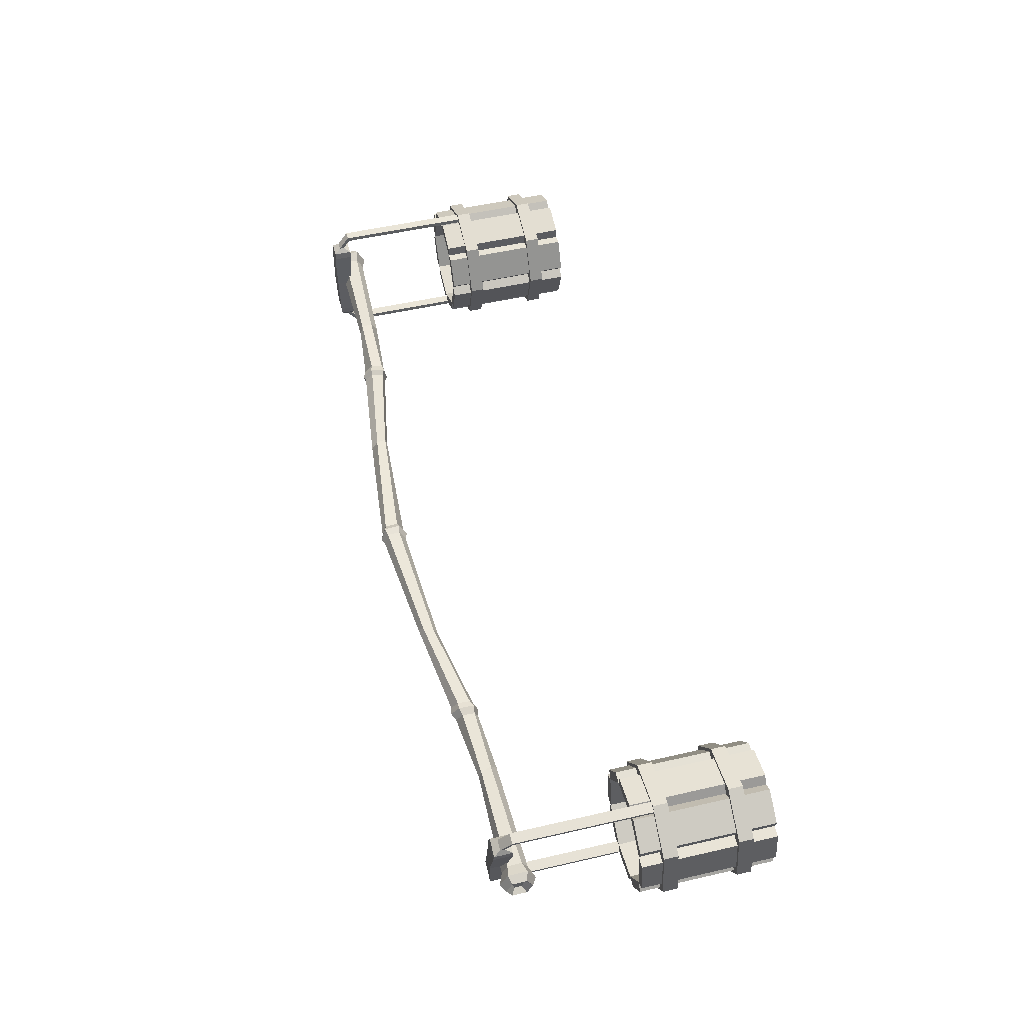
<metadata>
{"format":"obj","ext":"obj","renderer":"f3d","projection":"perspective","resolution":1024,"background":"white","views":[{"elev":52.5,"azim":-103.9,"up":"+Z"}]}
</metadata>
<code>
v 1.133 0.002564 0.1215
v 1.107 0.002564 -0.1267
v 1.133 0.05126 0.1215
v 1.107 0.05126 -0.1267
v 1.085 0.05126 0.1267
v 1.058 0.05126 -0.1215
v 1.085 0.002564 0.1267
v 1.058 0.002564 -0.1215
v 1.067 0.02047 -0.1347
v 1.095 0.02047 -0.1377
v 1.067 0.03336 -0.1347
v 1.095 0.03336 -0.1377
v 1.096 0.02047 0.1377
v 1.124 0.02047 0.1347
v 1.124 0.03336 0.1347
v 1.096 0.03336 0.1377
v 1.065 0.000526 -0.1598
v 1.093 0.000526 -0.1628
v 1.063 0.003609 -0.1711
v 1.091 0.003609 -0.174
v 1.099 0.000526 0.1628
v 1.127 0.000526 0.1598
v 1.128 0.003609 0.1711
v 1.1 0.003609 0.174
v 1.065 -0.3762 -0.1598
v 1.093 -0.3762 -0.1628
v 1.063 -0.3762 -0.1711
v 1.091 -0.3762 -0.174
v 1.099 -0.3762 0.1628
v 1.127 -0.3762 0.1598
v 1.128 -0.3762 0.1711
v 1.1 -0.3762 0.174
v 1.074 0.05369 0.004185
v 1.115 0.05689 -4e-06
v 1.118 0.01571 -0.004177
v 1.077 0.01251 8e-06
v 1.08 0.05351 0.1084
v 1.133 0.05351 0.1028
v 1.133 0.000319 0.1028
v 1.08 0.000319 0.1084
v 1.111 0.000319 -0.1084
v 1.111 0.05351 -0.1084
v 1.058 0.05351 -0.1028
v 1.058 0.000319 -0.1028
v 0.9851 -0.6808 -0.08937
v 0.9543 -0.6808 0.01498
v 1.006 -0.6808 0.1106
v 1.111 -0.6808 0.1414
v 1.206 -0.6808 0.08937
v 1.237 -0.6808 -0.01498
v 1.185 -0.6808 -0.1106
v 1.081 -0.6808 -0.1414
v 0.9851 -0.3137 -0.08937
v 0.9543 -0.3137 0.01498
v 1.006 -0.3137 0.1106
v 1.111 -0.3137 0.1414
v 1.206 -0.3137 0.08937
v 1.237 -0.3137 -0.01498
v 1.185 -0.3137 -0.1106
v 1.081 -0.3137 -0.1414
v 0.9354 -0.6808 0.03678
v 0.9777 -0.6808 0.1146
v 0.9777 -0.3137 0.1146
v 0.9354 -0.3137 0.03678
v 1.132 -0.6808 0.1603
v 1.21 -0.6808 0.118
v 1.21 -0.3137 0.118
v 1.132 -0.3137 0.1603
v 1.256 -0.6808 -0.03678
v 1.214 -0.6808 -0.1146
v 1.214 -0.3137 -0.1146
v 1.256 -0.3137 -0.03678
v 1.059 -0.6808 -0.1603
v 0.9811 -0.6808 -0.118
v 0.9811 -0.3137 -0.118
v 1.059 -0.3137 -0.1603
v 0.9563 -0.6808 -0.08736
v 0.9312 -0.6808 -0.002369
v 0.9312 -0.3137 -0.002369
v 0.9563 -0.3137 -0.08736
v 1.008 -0.6808 0.1394
v 1.093 -0.6808 0.1645
v 1.093 -0.3137 0.1645
v 1.008 -0.3137 0.1394
v 1.235 -0.6808 0.08736
v 1.26 -0.6808 0.002373
v 1.26 -0.3137 0.002373
v 1.235 -0.3137 0.08736
v 1.183 -0.6808 -0.1394
v 1.098 -0.6808 -0.1645
v 1.098 -0.3137 -0.1645
v 1.183 -0.3137 -0.1394
v 0.9851 -0.6348 -0.08937
v 0.9543 -0.6348 0.01498
v 1.096 -0.6348 4e-06
v 1.006 -0.6348 0.1106
v 1.111 -0.6348 0.1414
v 1.206 -0.6348 0.08937
v 1.237 -0.6348 -0.01498
v 1.185 -0.6348 -0.1106
v 1.081 -0.6348 -0.1414
v 0.9851 -0.5652 -0.08937
v 0.9543 -0.5652 0.01498
v 1.096 -0.5652 4e-06
v 1.006 -0.5652 0.1106
v 1.111 -0.5652 0.1414
v 1.206 -0.5652 0.08937
v 1.237 -0.5652 -0.01498
v 1.185 -0.5652 -0.1106
v 1.081 -0.5652 -0.1414
v 0.9552 -0.4084 -0.1136
v 0.916 -0.4084 0.01904
v 0.9821 -0.4084 0.1406
v 1.115 -0.4084 0.1797
v 1.236 -0.4084 0.1136
v 1.275 -0.4084 -0.01904
v 1.209 -0.4084 -0.1406
v 1.077 -0.4084 -0.1797
v 0.9552 -0.3691 -0.1136
v 0.916 -0.3691 0.01904
v 0.9821 -0.3691 0.1406
v 1.115 -0.3691 0.1797
v 1.236 -0.3691 0.1136
v 1.275 -0.3691 -0.01904
v 1.209 -0.3691 -0.1406
v 1.077 -0.3691 -0.1797
v 1.239 -0.4084 -0.01518
v 1.186 -0.4084 -0.112
v 1.208 -0.4084 0.09057
v 1.111 -0.4084 0.1433
v 1.005 -0.4084 0.112
v 0.9525 -0.4084 0.01518
v 0.9837 -0.4084 -0.09057
v 1.081 -0.4084 -0.1433
v 1.081 -0.3691 -0.1433
v 0.9837 -0.3691 -0.09057
v 0.9525 -0.3691 0.01518
v 1.005 -0.3691 0.112
v 1.111 -0.3691 0.1433
v 1.208 -0.3691 0.09057
v 1.239 -0.3691 -0.01518
v 1.186 -0.3691 -0.112
v 0.9552 -0.6103 -0.1136
v 0.916 -0.6103 0.01904
v 0.9821 -0.6103 0.1406
v 1.115 -0.6103 0.1797
v 1.236 -0.6103 0.1136
v 1.275 -0.6103 -0.01904
v 1.209 -0.6103 -0.1406
v 1.077 -0.6103 -0.1797
v 0.9552 -0.571 -0.1136
v 0.916 -0.571 0.01904
v 0.9821 -0.571 0.1406
v 1.115 -0.571 0.1797
v 1.236 -0.571 0.1136
v 1.275 -0.571 -0.01904
v 1.209 -0.571 -0.1406
v 1.077 -0.571 -0.1797
v 1.239 -0.6103 -0.01518
v 1.186 -0.6103 -0.112
v 1.208 -0.6103 0.09057
v 1.111 -0.6103 0.1433
v 1.005 -0.6103 0.112
v 0.9525 -0.6103 0.01518
v 0.9837 -0.6103 -0.09057
v 1.081 -0.6103 -0.1433
v 1.081 -0.571 -0.1433
v 0.9837 -0.571 -0.09057
v 0.9525 -0.571 0.01518
v 1.005 -0.571 0.112
v 1.111 -0.571 0.1433
v 1.208 -0.571 0.09057
v 1.239 -0.571 -0.01518
v 1.186 -0.571 -0.112
v -1.191 -0.02517 0.02748
v 1.189 -0.02517 0.02748
v -1.191 0.01407 0.02748
v 1.189 0.01407 0.02748
v -1.191 0.01407 -0.0386
v 1.189 0.01407 -0.0386
v -1.191 -0.02517 -0.0386
v 1.189 -0.02517 -0.0386
v -0.01131 0.1014 -0.04133
v 0.008228 0.1061 0.0271
v 0.008552 0.06441 0.02989
v -0.01099 0.05974 -0.03855
v -0.6343 0.03905 -0.03818
v -0.6486 0.03084 0.03096
v -0.6479 -0.01063 0.02746
v -0.6336 -0.002494 -0.04168
v 0.6376 -0.01547 0.02233
v 0.6377 0.0246 0.03383
v 0.6423 0.0431 -0.03367
v 0.6422 0.002865 -0.04517
v -1.17 0.02051 -0.04946
v -1.17 0.02051 0.03833
v -1.17 -0.03161 0.03833
v -1.17 -0.03161 -0.04946
v 1.17 -0.03161 0.03833
v 1.17 0.02051 0.03833
v 1.17 0.02051 -0.04946
v 1.17 -0.03161 -0.04946
v 0.6617 0.03517 -0.02788
v 0.658 0.01994 0.0275
v 0.6579 -0.01294 0.01806
v 0.6617 0.002167 -0.03732
v 0.008347 0.09795 -0.03811
v 0.02438 0.1018 0.01805
v 0.02465 0.0676 0.02033
v 0.008612 0.06377 -0.03582
v -0.6672 -0.00865 0.01894
v -0.6677 0.0254 0.02182
v -0.6561 0.032 -0.03492
v -0.6555 -0.002126 -0.03779
v -0.6293 -0.00393 0.02379
v -0.6299 0.0301 0.02667
v -0.6182 0.03695 -0.03007
v -0.6176 0.002815 -0.03295
v -0.01288 0.06787 0.02698
v -0.01314 0.102 0.02469
v -0.02918 0.09821 -0.03146
v -0.02891 0.06403 -0.02917
v 0.6238 -0.00812 0.01675
v 0.6239 0.02481 0.0262
v 0.6276 0.03993 -0.02919
v 0.6275 0.006948 -0.03863
v 1.189 -0.04166 -0.005566
v 1.189 0.03056 -0.005566
v 1.17 0.04242 -0.005566
v 0.6599 0.04147 0.003773
v 0.64 0.05082 0.00491
v 0.6257 0.04625 0.002468
v 0.01625 0.1142 -0.01099
v -0.001678 0.1212 -0.008282
v -0.02127 0.1145 -0.004337
v -0.6243 0.04788 -0.000492
v -0.6417 0.05245 -0.002132
v -0.6621 0.04304 -0.005337
v -1.17 0.04242 -0.005566
v -1.191 0.03056 -0.005566
v -1.191 -0.04166 -0.005566
v -1.17 -0.05352 -0.005566
v -0.6611 -0.01963 -0.01064
v -0.6405 -0.02392 -0.008587
v -0.6232 -0.01478 -0.005787
v -0.02078 0.05159 -0.000141
v -0.001082 0.04457 -0.003162
v 0.01674 0.05133 -0.006786
v 0.6256 -0.01442 -0.0149
v 0.6399 -0.02312 -0.01625
v 0.6598 -0.01913 -0.0136
v 1.17 -0.05352 -0.005566
v -0.3392 0.07154 -0.02592
v -0.3446 0.08231 -0.002575
v -0.3592 0.06959 0.01804
v -0.3702 0.04185 0.0148
v -0.3648 0.03124 -0.008549
v -0.3502 0.04374 -0.02916
v 0.3484 0.07581 -0.02504
v 0.3433 0.08125 0.000744
v 0.3476 0.06367 0.02077
v 0.3587 0.03673 0.01392
v 0.3638 0.03132 -0.01188
v 0.3596 0.04859 -0.0319
v -0.8429 0.005237 -0.03312
v -0.8479 0.02206 -0.01153
v -0.8478 0.01526 0.01551
v -0.8416 -0.0129 0.02199
v -0.8366 -0.0297 0.000401
v -0.8367 -0.0229 -0.02664
v 0.8398 -0.0307 -0.001034
v 0.8465 -0.01485 0.02083
v 0.8472 0.01432 0.0159
v 0.841 0.02289 -0.0101
v 0.8343 0.00695 -0.03196
v 0.8336 -0.02225 -0.02704
v 1.173 -0.02374 -0.005566
v 1.173 -0.01544 0.01782
v 1.173 0.01264 -0.005566
v 1.173 0.004334 0.01782
v 1.173 -0.01544 -0.02895
v 1.173 0.004334 -0.02895
v -1.175 0.01264 -0.005566
v -1.175 -0.02374 -0.005566
v -1.175 -0.01544 0.01782
v -1.175 0.004334 0.01782
v -1.175 -0.01544 -0.02895
v -1.175 0.004334 -0.02895
v -1.138 0.01278 -0.0382
v -1.139 0.02954 -0.00642
v -1.139 0.01425 0.02614
v -1.138 -0.02388 0.02706
v -1.137 -0.04064 -0.004711
v -1.137 -0.02535 -0.03727
v 1.142 -0.04086 -0.004971
v 1.143 -0.02422 0.02698
v 1.143 0.01415 0.02633
v 1.142 0.02976 -0.006168
v 1.141 0.01312 -0.03811
v 1.141 -0.02525 -0.03746
v -1.097 0.002564 -0.1283
v -1.148 0.002564 0.1159
v -1.097 0.05126 -0.1283
v -1.148 0.05126 0.1159
v -1.049 0.05126 -0.1183
v -1.1 0.05126 0.1259
v -1.049 0.002564 -0.1183
v -1.1 0.002564 0.1259
v -1.113 0.02047 0.1357
v -1.141 0.02047 0.1299
v -1.113 0.03336 0.1357
v -1.141 0.03336 0.1299
v -1.057 0.02047 -0.1323
v -1.084 0.02047 -0.1381
v -1.084 0.03336 -0.1381
v -1.057 0.03336 -0.1323
v -1.118 0.000526 0.1604
v -1.146 0.000526 0.1546
v -1.12 0.003609 0.1715
v -1.148 0.003609 0.1657
v -1.051 0.000526 -0.157
v -1.079 0.000526 -0.1629
v -1.077 0.003609 -0.1739
v -1.049 0.003609 -0.1681
v -1.118 -0.3762 0.1604
v -1.146 -0.3762 0.1546
v -1.12 -0.3762 0.1715
v -1.148 -0.3762 0.1657
v -1.051 -0.3762 -0.157
v -1.079 -0.3762 -0.1629
v -1.077 -0.3762 -0.1739
v -1.049 -0.3762 -0.1681
v -1.076 0.05369 0.001553
v -1.117 0.05689 -0.007122
v -1.121 0.01571 -0.004005
v -1.08 0.01251 0.004669
v -1.051 0.05351 -0.09964
v -1.103 0.05351 -0.1106
v -1.103 0.000319 -0.1106
v -1.051 0.000319 -0.09964
v -1.146 0.000319 0.0972
v -1.146 0.05351 0.0972
v -1.094 0.05351 0.1081
v -1.094 0.000319 0.1081
v -1.021 -0.6808 0.1178
v -0.9594 -0.6808 0.02802
v -0.9795 -0.6808 -0.07892
v -1.069 -0.6808 -0.1403
v -1.176 -0.6808 -0.1203
v -1.238 -0.6808 -0.03046
v -1.218 -0.6808 0.07648
v -1.128 -0.6808 0.1379
v -1.021 -0.3137 0.1178
v -0.9594 -0.3137 0.02802
v -0.9795 -0.3137 -0.07892
v -1.069 -0.3137 -0.1403
v -1.176 -0.3137 -0.1203
v -1.238 -0.3137 -0.03046
v -1.218 -0.3137 0.07648
v -1.128 -0.3137 0.1379
v -0.9347 -0.6808 0.0131
v -0.951 -0.6808 -0.07399
v -0.951 -0.3137 -0.07399
v -0.9347 -0.3137 0.0131
v -1.084 -0.6808 -0.1651
v -1.171 -0.6808 -0.1487
v -1.171 -0.3137 -0.1487
v -1.084 -0.3137 -0.1651
v -1.262 -0.6808 -0.01554
v -1.246 -0.6808 0.07155
v -1.246 -0.3137 0.07155
v -1.262 -0.3137 -0.01554
v -1.113 -0.6808 0.1626
v -1.026 -0.6808 0.1463
v -1.026 -0.3137 0.1463
v -1.113 -0.3137 0.1626
v -0.9928 -0.6808 0.1248
v -0.9428 -0.6808 0.05164
v -0.9428 -0.3137 0.05164
v -0.9928 -0.3137 0.1248
v -0.9726 -0.6808 -0.107
v -1.046 -0.6808 -0.157
v -1.046 -0.3137 -0.157
v -0.9726 -0.3137 -0.107
v -1.204 -0.6808 -0.1272
v -1.254 -0.6808 -0.05408
v -1.254 -0.3137 -0.05408
v -1.204 -0.3137 -0.1272
v -1.225 -0.6808 0.1045
v -1.151 -0.6808 0.1545
v -1.151 -0.3137 0.1545
v -1.225 -0.3137 0.1045
v -1.021 -0.6348 0.1178
v -0.9594 -0.6348 0.02802
v -1.099 -0.6348 -0.001221
v -0.9795 -0.6348 -0.07892
v -1.069 -0.6348 -0.1403
v -1.176 -0.6348 -0.1203
v -1.238 -0.6348 -0.03046
v -1.218 -0.6348 0.07648
v -1.128 -0.6348 0.1379
v -1.021 -0.5652 0.1178
v -0.9594 -0.5652 0.02802
v -1.099 -0.5652 -0.001221
v -0.9795 -0.5652 -0.07892
v -1.069 -0.5652 -0.1403
v -1.176 -0.5652 -0.1203
v -1.238 -0.5652 -0.03046
v -1.218 -0.5652 0.07648
v -1.128 -0.5652 0.1379
v -0.9998 -0.4084 0.1501
v -0.9217 -0.4084 0.03595
v -0.9472 -0.4084 -0.1
v -1.061 -0.4084 -0.1781
v -1.197 -0.4084 -0.1526
v -1.275 -0.4084 -0.0384
v -1.25 -0.4084 0.09757
v -1.136 -0.4084 0.1757
v -0.9998 -0.3691 0.1501
v -0.9217 -0.3691 0.03595
v -0.9472 -0.3691 -0.1
v -1.061 -0.3691 -0.1781
v -1.197 -0.3691 -0.1526
v -1.275 -0.3691 -0.0384
v -1.25 -0.3691 0.09757
v -1.136 -0.3691 0.1757
v -1.24 -0.4084 -0.03086
v -1.219 -0.4084 0.07752
v -1.177 -0.4084 -0.1219
v -1.069 -0.4084 -0.1422
v -0.9779 -0.4084 -0.07996
v -0.9576 -0.4084 0.02841
v -1.02 -0.4084 0.1194
v -1.128 -0.4084 0.1398
v -1.128 -0.3691 0.1398
v -1.02 -0.3691 0.1194
v -0.9576 -0.3691 0.02841
v -0.9779 -0.3691 -0.07996
v -1.069 -0.3691 -0.1422
v -1.177 -0.3691 -0.1219
v -1.24 -0.3691 -0.03086
v -1.219 -0.3691 0.07752
v -0.9998 -0.6103 0.1501
v -0.9217 -0.6103 0.03595
v -0.9472 -0.6103 -0.1
v -1.061 -0.6103 -0.1781
v -1.197 -0.6103 -0.1526
v -1.275 -0.6103 -0.0384
v -1.25 -0.6103 0.09757
v -1.136 -0.6103 0.1757
v -0.9998 -0.571 0.1501
v -0.9217 -0.571 0.03595
v -0.9472 -0.571 -0.1
v -1.061 -0.571 -0.1781
v -1.197 -0.571 -0.1526
v -1.275 -0.571 -0.0384
v -1.25 -0.571 0.09757
v -1.136 -0.571 0.1757
v -1.24 -0.6103 -0.03086
v -1.219 -0.6103 0.07752
v -1.177 -0.6103 -0.1219
v -1.069 -0.6103 -0.1422
v -0.9779 -0.6103 -0.07996
v -0.9576 -0.6103 0.02841
v -1.02 -0.6103 0.1194
v -1.128 -0.6103 0.1398
v -1.128 -0.571 0.1398
v -1.02 -0.571 0.1194
v -0.9576 -0.571 0.02841
v -0.9779 -0.571 -0.07996
v -1.069 -0.571 -0.1422
v -1.177 -0.571 -0.1219
v -1.24 -0.571 -0.03086
v -1.219 -0.571 0.07752
f 34 35 41 42
f 33 34 42 43
f 36 33 43 44
f 35 36 44 41
f 26 25 27 28
f 29 30 31 32
f 2 8 9 10
f 8 6 11 9
f 6 4 12 11
f 4 2 10 12
f 7 1 14 13
f 1 3 15 14
f 3 5 16 15
f 5 7 13 16
f 10 9 17 18
f 9 11 19 17
f 11 12 20 19
f 12 10 18 20
f 13 14 22 21
f 14 15 23 22
f 15 16 24 23
f 16 13 21 24
f 18 17 25 26
f 17 19 27 25
f 19 20 28 27
f 20 18 26 28
f 21 22 30 29
f 22 23 31 30
f 23 24 32 31
f 24 21 29 32
f 37 38 34 33
f 38 39 35 34
f 39 40 36 35
f 40 37 33 36
f 3 38 37 5
f 1 39 38 3
f 7 40 39 1
f 5 37 40 7
f 42 41 2 4
f 43 42 4 6
f 44 43 6 8
f 41 44 8 2
f 77 78 79 80
f 61 62 63 64
f 81 82 83 84
f 65 66 67 68
f 85 86 87 88
f 69 70 71 72
f 89 90 91 92
f 73 74 75 76
f 94 93 95
f 96 94 95
f 97 96 95
f 98 97 95
f 99 98 95
f 100 99 95
f 101 100 95
f 93 101 95
f 102 103 104
f 103 105 104
f 105 106 104
f 106 107 104
f 107 108 104
f 108 109 104
f 109 110 104
f 110 102 104
f 46 47 62 61
f 47 55 63 62
f 55 54 64 63
f 54 46 61 64
f 48 49 66 65
f 49 57 67 66
f 57 56 68 67
f 56 48 65 68
f 50 51 70 69
f 51 59 71 70
f 59 58 72 71
f 58 50 69 72
f 52 45 74 73
f 45 53 75 74
f 53 60 76 75
f 60 52 73 76
f 45 46 78 77
f 46 54 79 78
f 54 53 80 79
f 53 45 77 80
f 47 48 82 81
f 48 56 83 82
f 56 55 84 83
f 55 47 81 84
f 49 50 86 85
f 50 58 87 86
f 58 57 88 87
f 57 49 85 88
f 51 52 90 89
f 52 60 91 90
f 60 59 92 91
f 59 51 89 92
f 46 45 93 94
f 47 46 94 96
f 48 47 96 97
f 49 48 97 98
f 50 49 98 99
f 51 50 99 100
f 52 51 100 101
f 45 52 101 93
f 53 54 103 102
f 54 55 105 103
f 55 56 106 105
f 56 57 107 106
f 57 58 108 107
f 58 59 109 108
f 59 60 110 109
f 60 53 102 110
f 111 112 120 119
f 112 113 121 120
f 113 114 122 121
f 114 115 123 122
f 115 116 124 123
f 116 117 125 124
f 117 118 126 125
f 118 111 119 126
f 117 116 127 128
f 116 115 129 127
f 115 114 130 129
f 114 113 131 130
f 113 112 132 131
f 112 111 133 132
f 111 118 134 133
f 118 117 128 134
f 126 119 136 135
f 119 120 137 136
f 120 121 138 137
f 121 122 139 138
f 122 123 140 139
f 123 124 141 140
f 124 125 142 141
f 125 126 135 142
f 143 144 152 151
f 144 145 153 152
f 145 146 154 153
f 146 147 155 154
f 147 148 156 155
f 148 149 157 156
f 149 150 158 157
f 150 143 151 158
f 149 148 159 160
f 148 147 161 159
f 147 146 162 161
f 146 145 163 162
f 145 144 164 163
f 144 143 165 164
f 143 150 166 165
f 150 149 160 166
f 158 151 168 167
f 151 152 169 168
f 152 153 170 169
f 153 154 171 170
f 154 155 172 171
f 155 156 173 172
f 156 157 174 173
f 157 158 167 174
f 261 262 223 224
f 232 260 261 224
f 264 259 225 226
f 262 263 249 223
f 278 277 279 280
f 283 284 285 286
f 236 237 188 216
f 188 189 215 216
f 189 244 245 215
f 190 187 217 218
f 238 266 267 212
f 267 268 211 212
f 268 269 243 211
f 270 265 213 214
f 204 205 272 273
f 273 274 230 204
f 206 203 275 276
f 205 251 271 272
f 177 196 239 240
f 175 197 196 177
f 241 242 197 175
f 179 195 198 181
f 200 199 176 178
f 228 229 200 178
f 202 201 180 182
f 199 252 227 176
f 230 231 192 204
f 192 191 205 204
f 191 250 251 205
f 194 193 203 206
f 233 234 184 208
f 184 185 209 208
f 185 247 248 209
f 186 183 207 210
f 212 211 189 188
f 237 238 212 188
f 214 213 187 190
f 211 243 244 189
f 255 256 219 220
f 235 254 255 220
f 258 253 221 222
f 256 257 246 219
f 220 219 185 184
f 234 235 220 184
f 222 221 183 186
f 219 246 247 185
f 224 223 191 192
f 231 232 224 192
f 226 225 193 194
f 223 249 250 191
f 279 277 281 282
f 201 229 228 180
f 203 230 274 275
f 193 231 230 203
f 225 232 231 193
f 259 260 232 225
f 183 234 233 207
f 221 235 234 183
f 253 254 235 221
f 187 237 236 217
f 213 238 237 187
f 265 266 238 213
f 240 239 195 179
f 287 284 283 288
f 181 198 242 241
f 243 269 270 214
f 244 243 214 190
f 245 244 190 218
f 246 257 258 222
f 247 246 222 186
f 248 247 186 210
f 249 263 264 226
f 250 249 226 194
f 251 250 194 206
f 276 271 251 206
f 227 252 202 182
f 217 236 254 253
f 255 254 236 216
f 216 215 256 255
f 215 245 257 256
f 258 257 245 218
f 218 217 253 258
f 207 233 260 259
f 261 260 233 208
f 208 209 262 261
f 209 248 263 262
f 264 263 248 210
f 210 207 259 264
f 289 290 266 265
f 267 266 290 291
f 291 292 268 267
f 292 293 269 268
f 270 269 293 294
f 294 289 265 270
f 272 271 295 296
f 273 272 296 297
f 297 298 274 273
f 275 274 298 299
f 276 275 299 300
f 300 295 271 276
f 176 227 277 278
f 228 178 280 279
f 178 176 278 280
f 227 182 281 277
f 182 180 282 281
f 180 228 279 282
f 241 175 285 284
f 175 177 286 285
f 177 240 283 286
f 181 241 284 287
f 240 179 288 283
f 179 181 287 288
f 195 239 290 289
f 291 290 239 196
f 196 197 292 291
f 197 242 293 292
f 294 293 242 198
f 198 195 289 294
f 296 295 252 199
f 297 296 199 200
f 229 298 297 200
f 299 298 229 201
f 300 299 201 202
f 252 295 300 202
f 334 335 341 342
f 333 334 342 343
f 336 333 343 344
f 335 336 344 341
f 326 325 327 328
f 329 330 331 332
f 302 308 309 310
f 308 306 311 309
f 306 304 312 311
f 304 302 310 312
f 307 301 314 313
f 301 303 315 314
f 303 305 316 315
f 305 307 313 316
f 310 309 317 318
f 309 311 319 317
f 311 312 320 319
f 312 310 318 320
f 313 314 322 321
f 314 315 323 322
f 315 316 324 323
f 316 313 321 324
f 318 317 325 326
f 317 319 327 325
f 319 320 328 327
f 320 318 326 328
f 321 322 330 329
f 322 323 331 330
f 323 324 332 331
f 324 321 329 332
f 337 338 334 333
f 338 339 335 334
f 339 340 336 335
f 340 337 333 336
f 303 338 337 305
f 301 339 338 303
f 307 340 339 301
f 305 337 340 307
f 342 341 302 304
f 343 342 304 306
f 344 343 306 308
f 341 344 308 302
f 377 378 379 380
f 361 362 363 364
f 381 382 383 384
f 365 366 367 368
f 385 386 387 388
f 369 370 371 372
f 389 390 391 392
f 373 374 375 376
f 394 393 395
f 396 394 395
f 397 396 395
f 398 397 395
f 399 398 395
f 400 399 395
f 401 400 395
f 393 401 395
f 402 403 404
f 403 405 404
f 405 406 404
f 406 407 404
f 407 408 404
f 408 409 404
f 409 410 404
f 410 402 404
f 346 347 362 361
f 347 355 363 362
f 355 354 364 363
f 354 346 361 364
f 348 349 366 365
f 349 357 367 366
f 357 356 368 367
f 356 348 365 368
f 350 351 370 369
f 351 359 371 370
f 359 358 372 371
f 358 350 369 372
f 352 345 374 373
f 345 353 375 374
f 353 360 376 375
f 360 352 373 376
f 345 346 378 377
f 346 354 379 378
f 354 353 380 379
f 353 345 377 380
f 347 348 382 381
f 348 356 383 382
f 356 355 384 383
f 355 347 381 384
f 349 350 386 385
f 350 358 387 386
f 358 357 388 387
f 357 349 385 388
f 351 352 390 389
f 352 360 391 390
f 360 359 392 391
f 359 351 389 392
f 346 345 393 394
f 347 346 394 396
f 348 347 396 397
f 349 348 397 398
f 350 349 398 399
f 351 350 399 400
f 352 351 400 401
f 345 352 401 393
f 353 354 403 402
f 354 355 405 403
f 355 356 406 405
f 356 357 407 406
f 357 358 408 407
f 358 359 409 408
f 359 360 410 409
f 360 353 402 410
f 411 412 420 419
f 412 413 421 420
f 413 414 422 421
f 414 415 423 422
f 415 416 424 423
f 416 417 425 424
f 417 418 426 425
f 418 411 419 426
f 417 416 427 428
f 416 415 429 427
f 415 414 430 429
f 414 413 431 430
f 413 412 432 431
f 412 411 433 432
f 411 418 434 433
f 418 417 428 434
f 426 419 436 435
f 419 420 437 436
f 420 421 438 437
f 421 422 439 438
f 422 423 440 439
f 423 424 441 440
f 424 425 442 441
f 425 426 435 442
f 443 444 452 451
f 444 445 453 452
f 445 446 454 453
f 446 447 455 454
f 447 448 456 455
f 448 449 457 456
f 449 450 458 457
f 450 443 451 458
f 449 448 459 460
f 448 447 461 459
f 447 446 462 461
f 446 445 463 462
f 445 444 464 463
f 444 443 465 464
f 443 450 466 465
f 450 449 460 466
f 458 451 468 467
f 451 452 469 468
f 452 453 470 469
f 453 454 471 470
f 454 455 472 471
f 455 456 473 472
f 456 457 474 473
f 457 458 467 474

</code>
